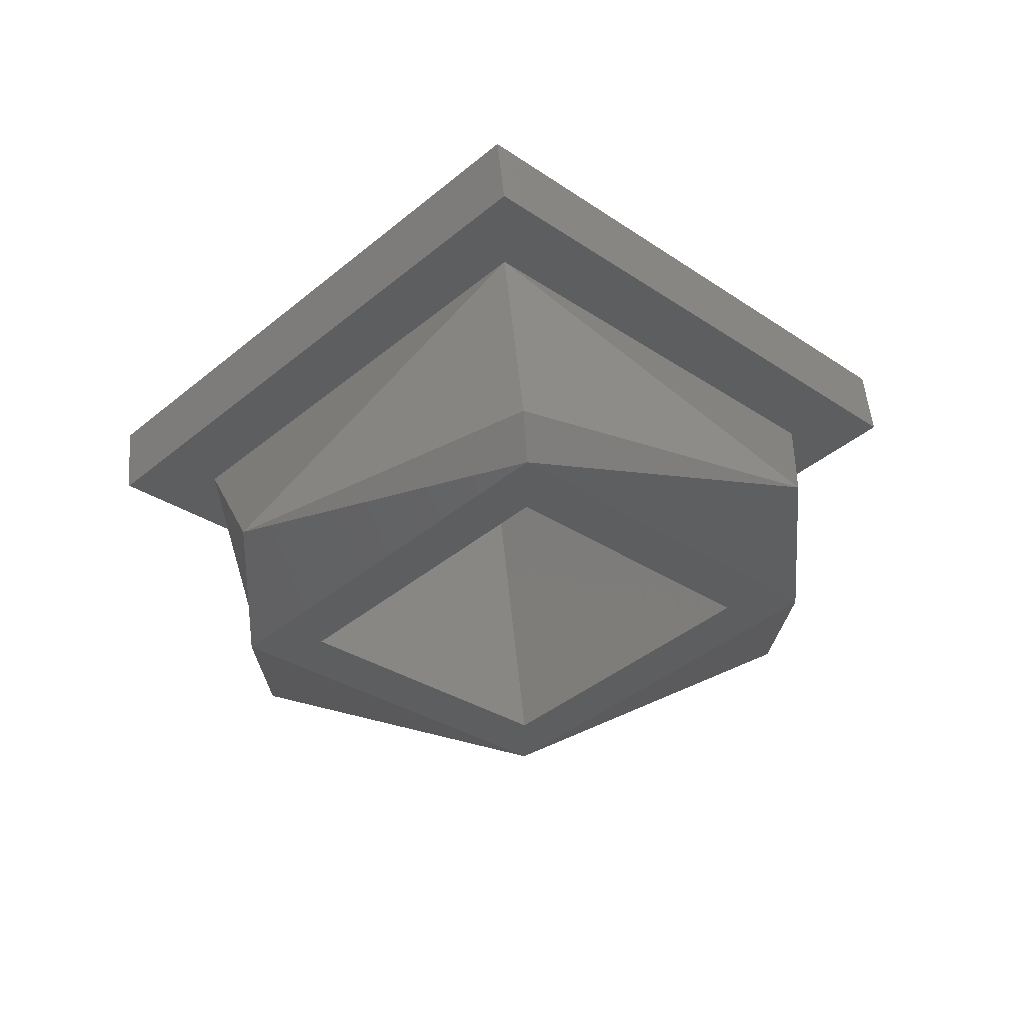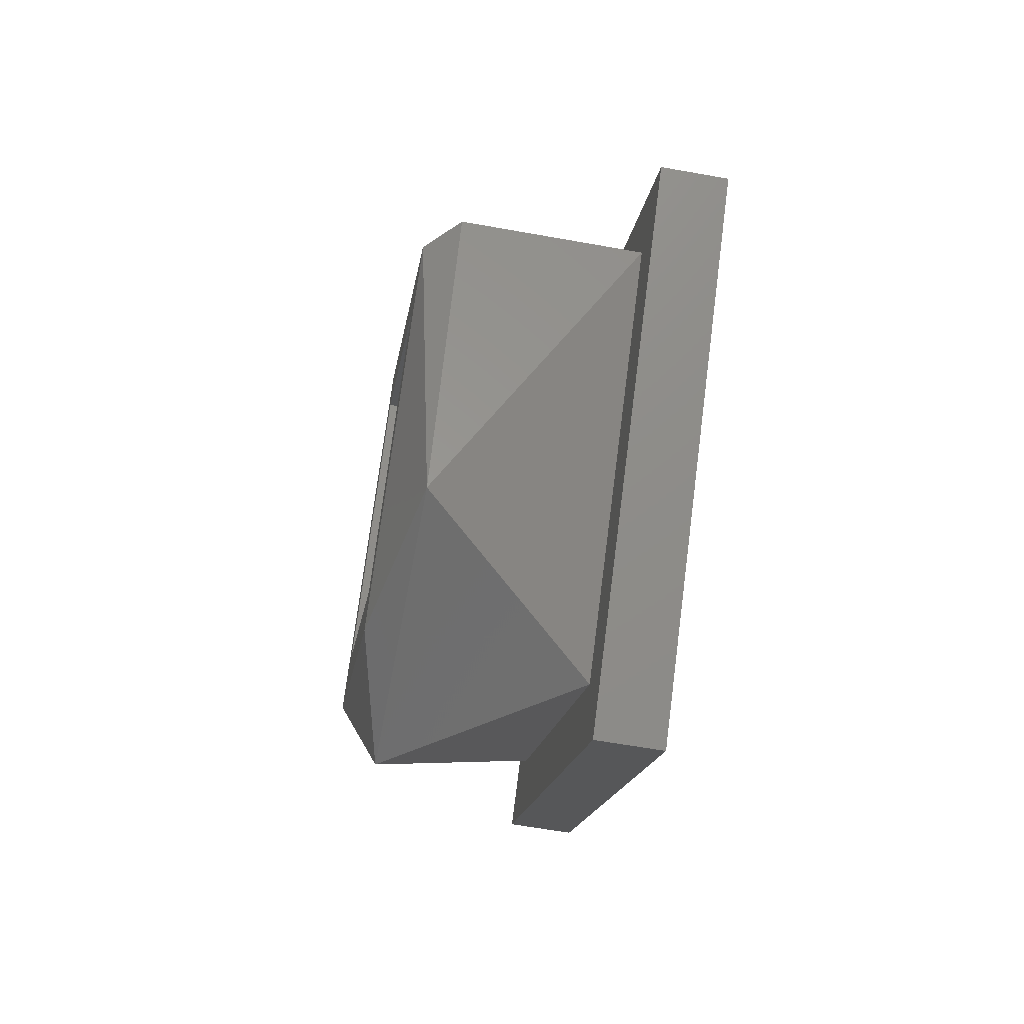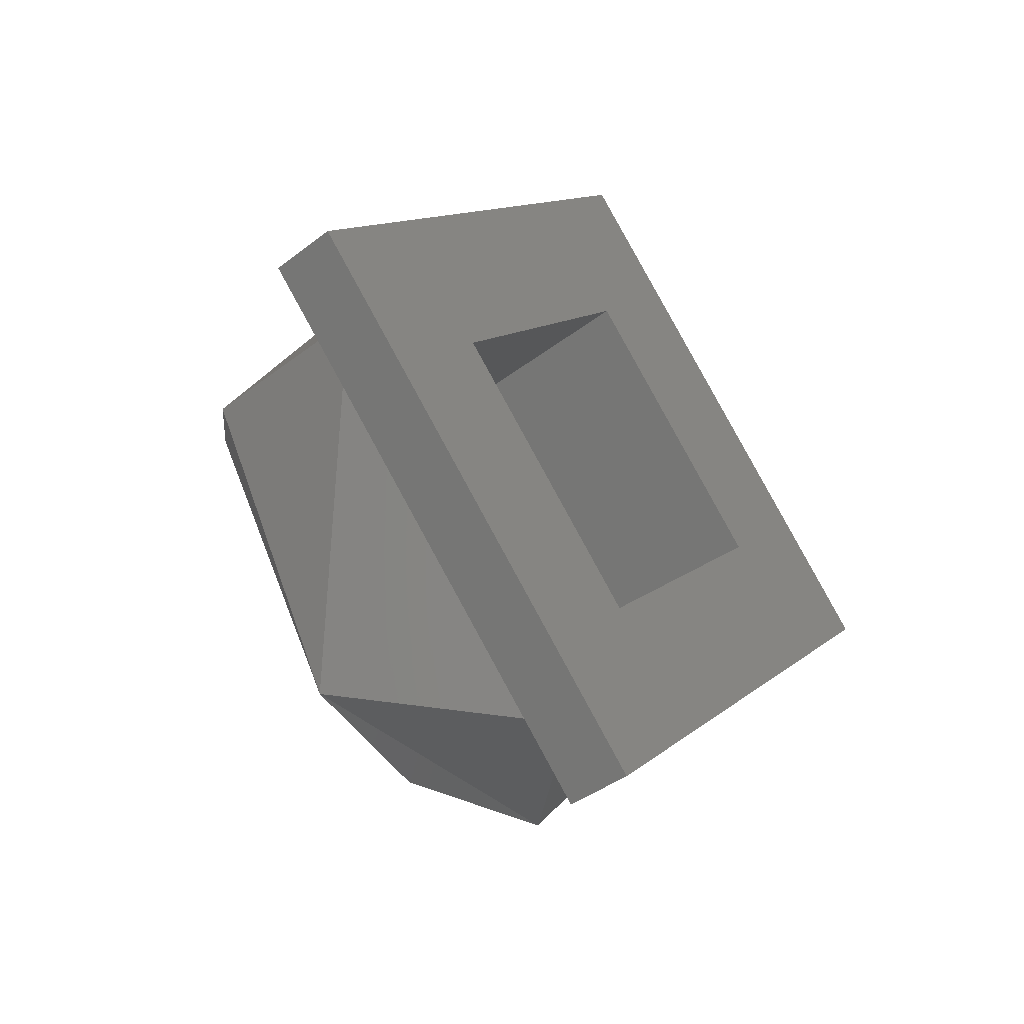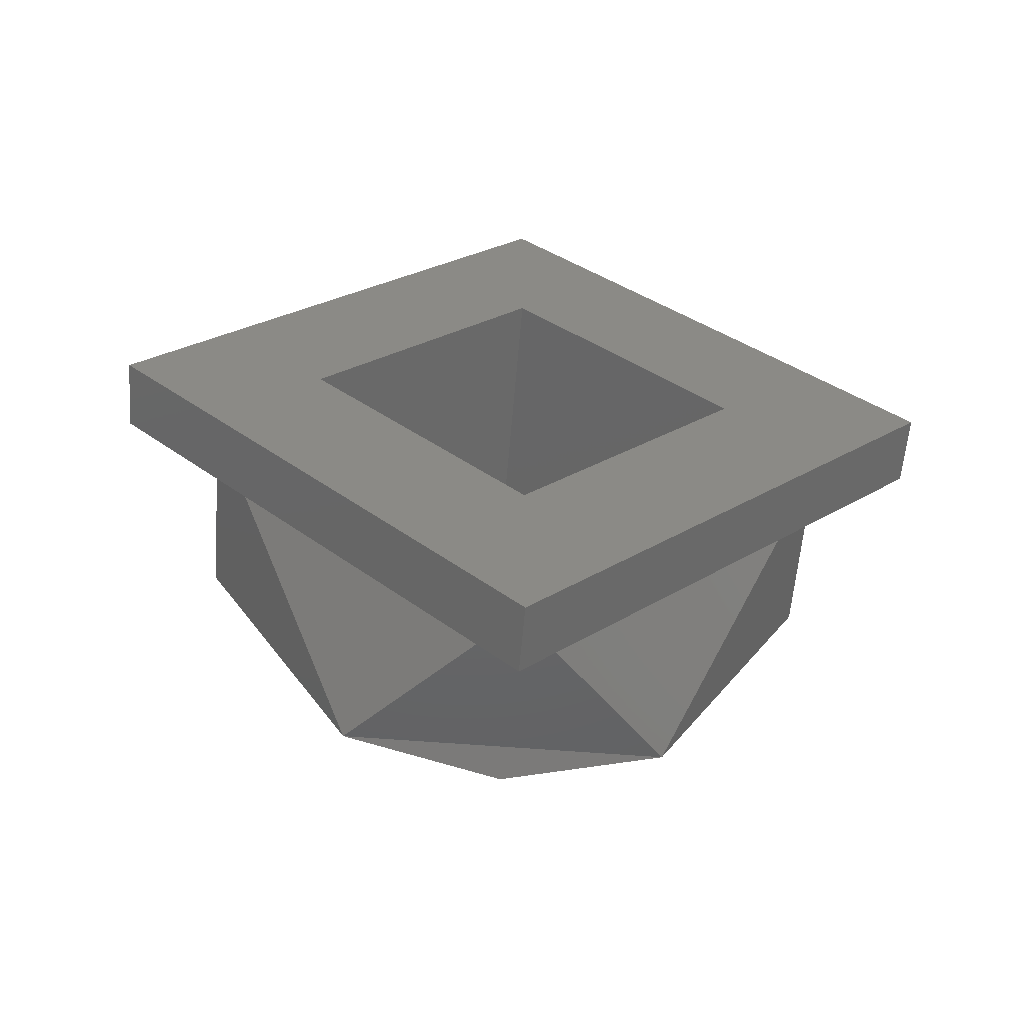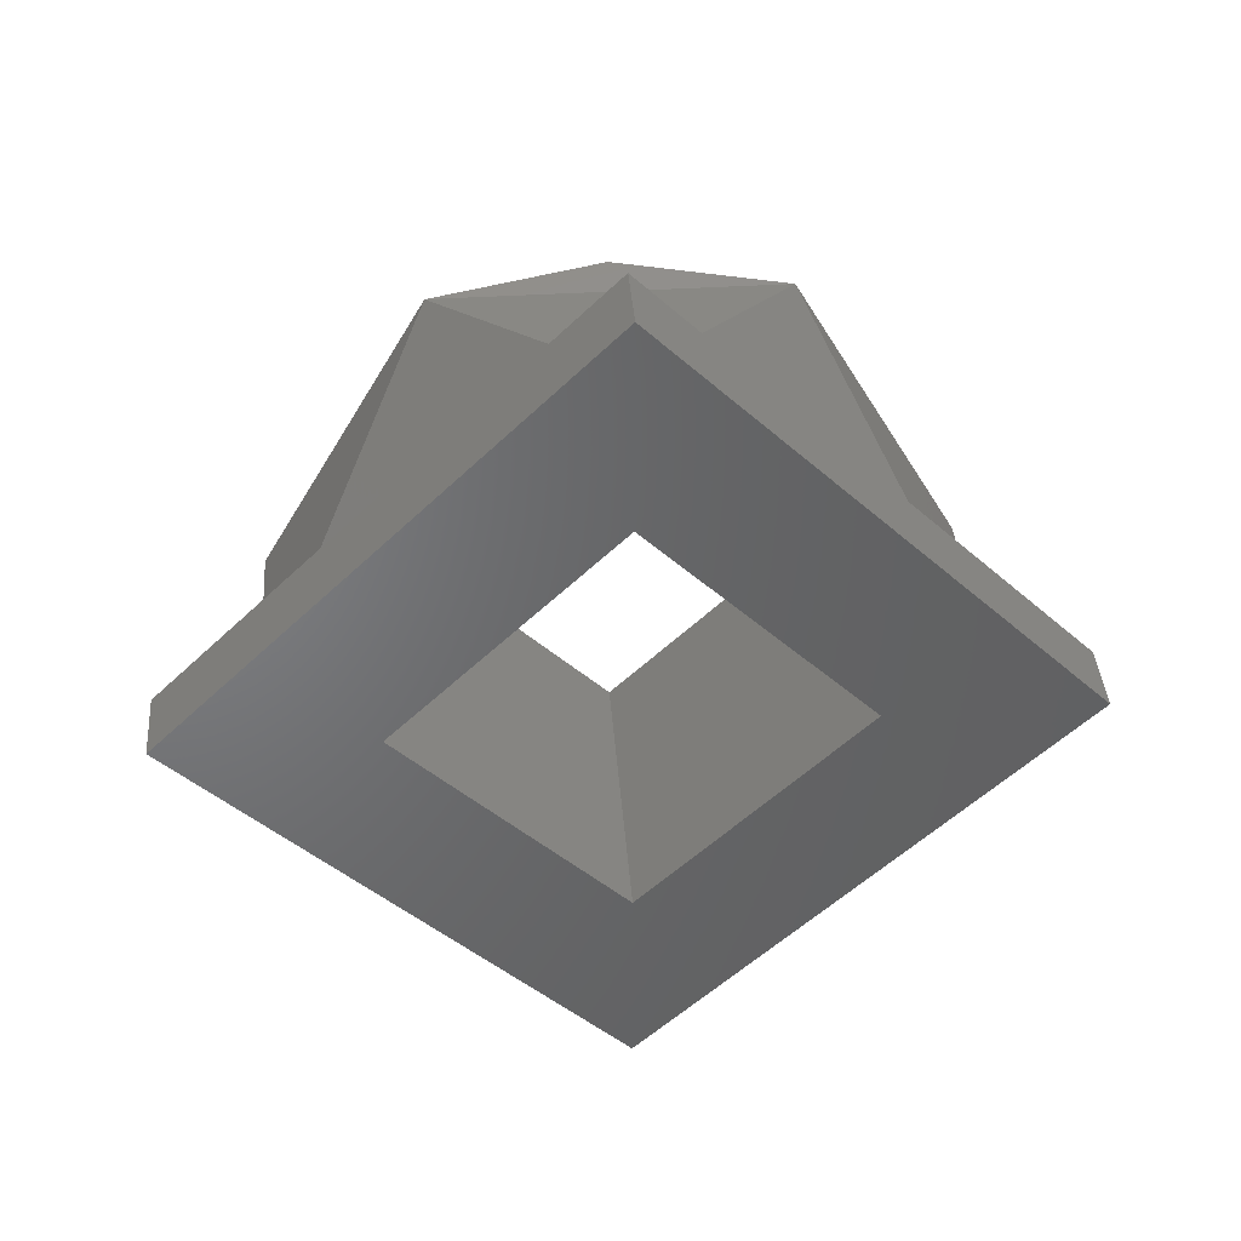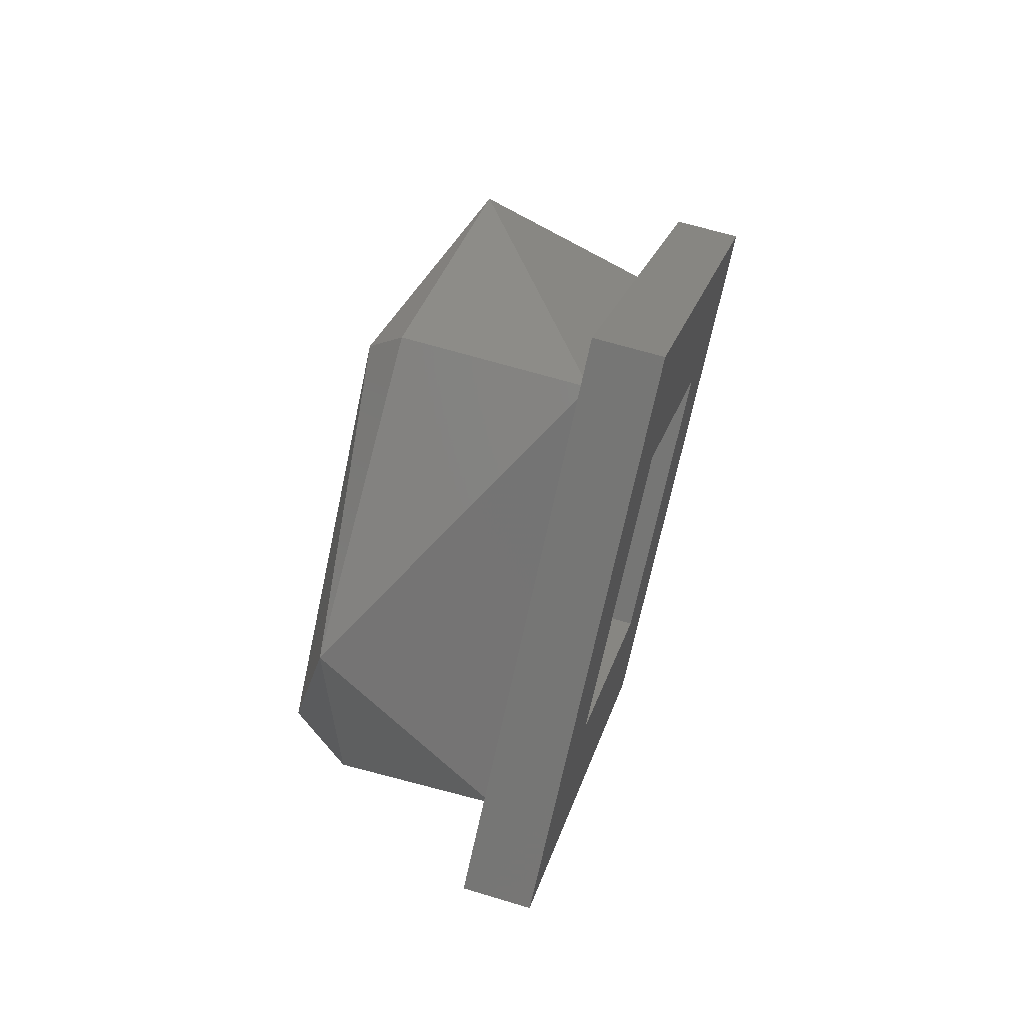
<metadata>
{"format":"stl","ext":"stl","renderer":"f3d","projection":"perspective","resolution":1024,"background":"white","views":[{"elev":54.9,"azim":84.4,"up":"+Y"},{"elev":-61.4,"azim":169.6,"up":"+Z"},{"elev":-41.5,"azim":-137.2,"up":"+Z"},{"elev":-59.6,"azim":-94.7,"up":"+Z"},{"elev":39.9,"azim":-94.4,"up":"+Z"},{"elev":64.5,"azim":-163.0,"up":"+Y"}]}
</metadata>
<code>
# stl→obj: 30 verts, 60 faces
v 0.1974 -0.101 0.6405
v 0.1974 -0.1034 0.6365
v 0.1979 -0.1029 0.6365
v 0.1979 -0.09872 0.6406
v 0.1974 -0.0964 0.6405
v 0.1979 -0.09457 0.6365
v 0.1974 -0.09407 0.6365
v 0.1974 -0.0964 0.6324
v 0.1979 -0.09872 0.6323
v 0.1974 -0.101 0.6324
v 0.1979 -0.1018 0.6365
v 0.1979 -0.09872 0.6396
v 0.1979 -0.09562 0.6365
v 0.1979 -0.09872 0.6334
v 0.1947 -0.09407 0.6365
v 0.1947 -0.09872 0.6318
v 0.1947 -0.1034 0.6365
v 0.1947 -0.09872 0.6411
v 0.1947 -0.09872 0.6425
v 0.1947 -0.1047 0.6365
v 0.1947 -0.09872 0.6305
v 0.1947 -0.09272 0.6365
v 0.1937 -0.1047 0.6365
v 0.1937 -0.09872 0.6305
v 0.1937 -0.09272 0.6365
v 0.1937 -0.09872 0.6425
v 0.1937 -0.1018 0.6365
v 0.1937 -0.09872 0.6396
v 0.1937 -0.09562 0.6365
v 0.1937 -0.09872 0.6334
f 1 2 3
f 4 1 3
f 5 1 4
f 6 5 4
f 7 5 6
f 8 7 6
f 9 8 6
f 10 8 9
f 3 10 9
f 2 10 3
f 11 4 3
f 12 4 11
f 13 4 12
f 9 13 14
f 9 14 11
f 9 11 3
f 6 13 9
f 6 4 13
f 15 7 8
f 16 8 10
f 16 15 8
f 17 10 2
f 17 2 1
f 17 16 10
f 18 1 5
f 18 17 1
f 15 5 7
f 15 18 5
f 17 19 20
f 18 19 17
f 15 19 18
f 21 15 16
f 21 16 17
f 21 17 20
f 22 15 21
f 22 19 15
f 21 20 23
f 21 23 24
f 22 24 25
f 22 21 24
f 19 25 26
f 19 22 25
f 20 26 23
f 20 19 26
f 27 23 26
f 28 27 26
f 29 28 26
f 24 27 30
f 24 30 29
f 24 23 27
f 25 29 26
f 25 24 29
f 14 27 11
f 14 30 27
f 13 29 30
f 13 30 14
f 12 28 29
f 12 29 13
f 11 27 28
f 11 28 12

</code>
